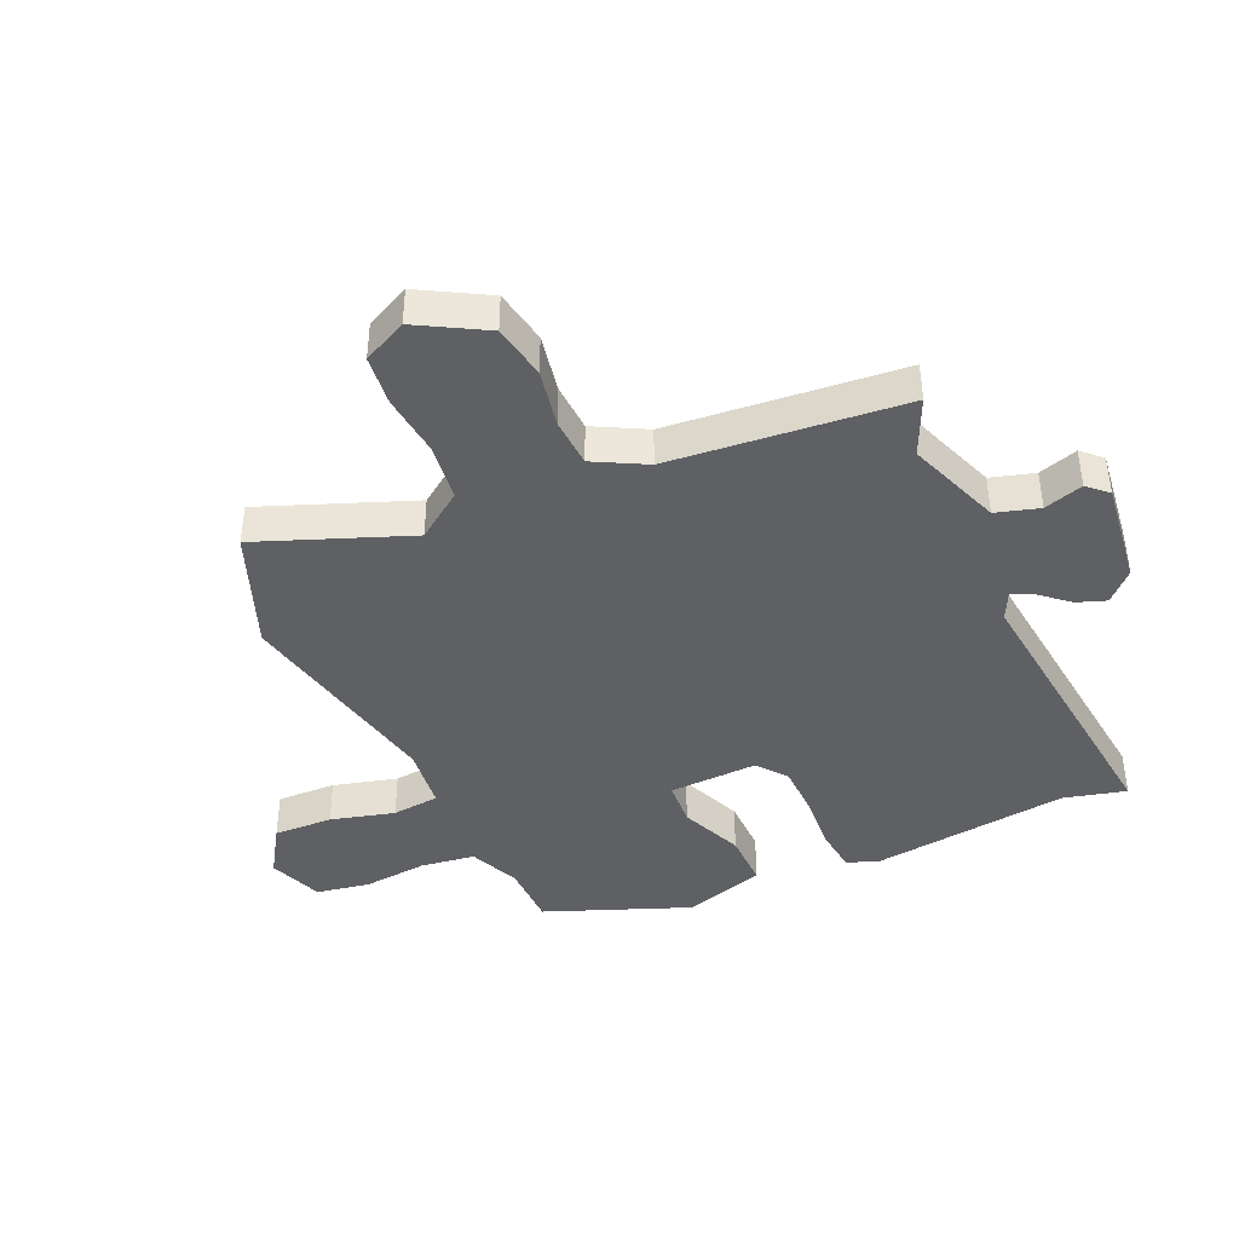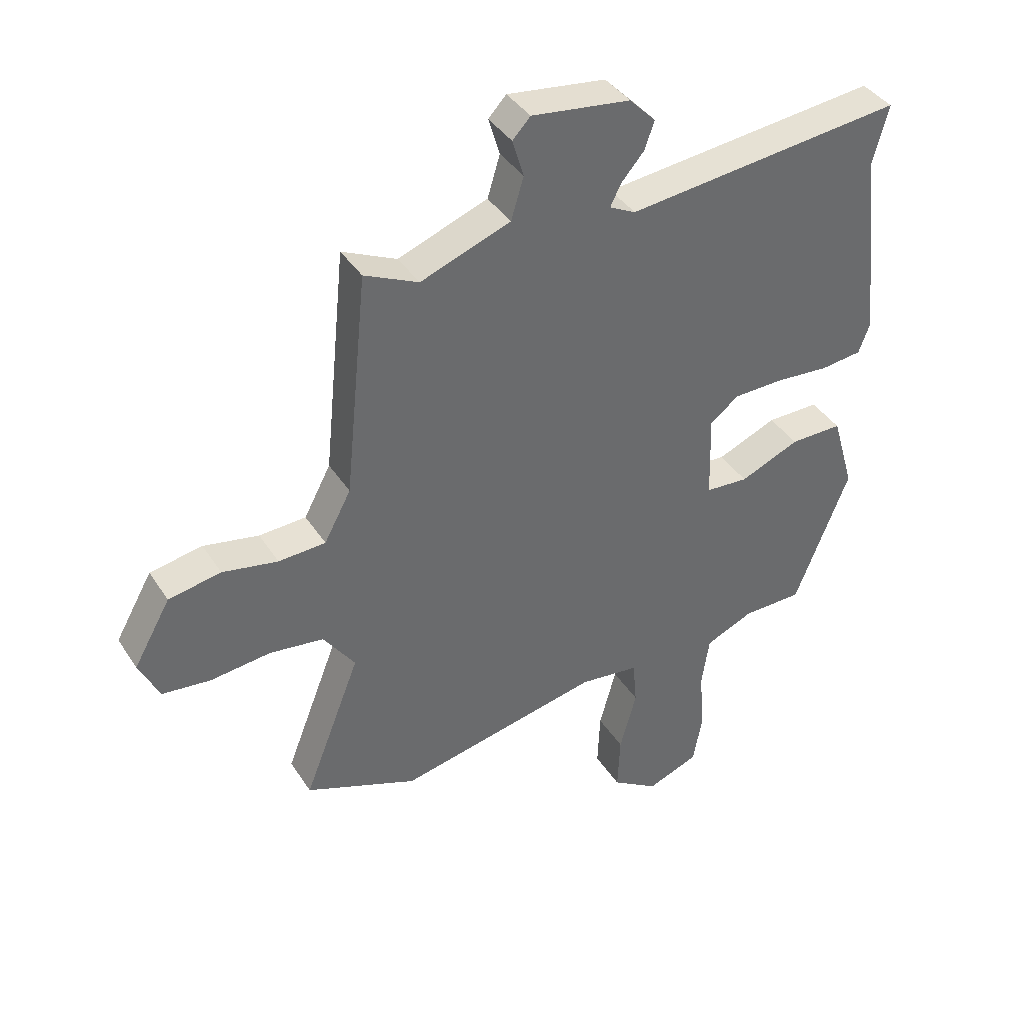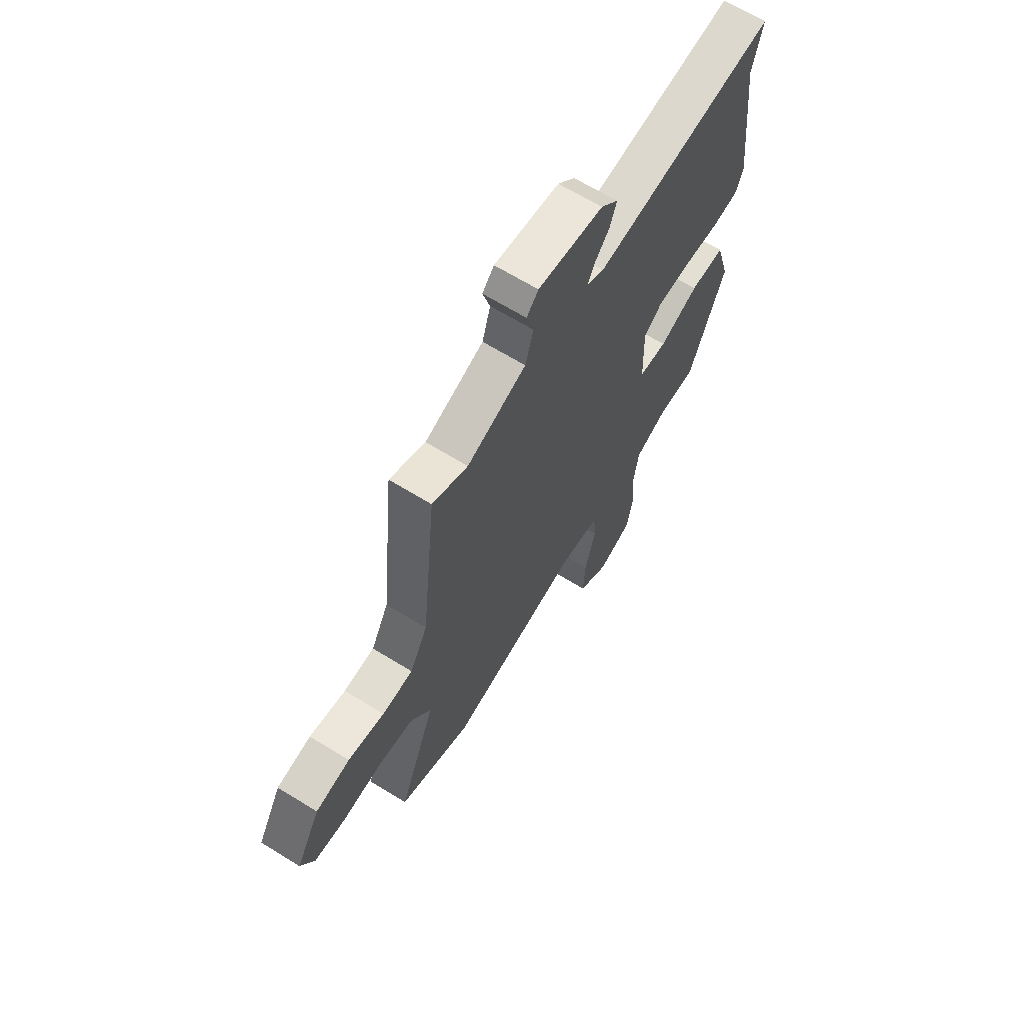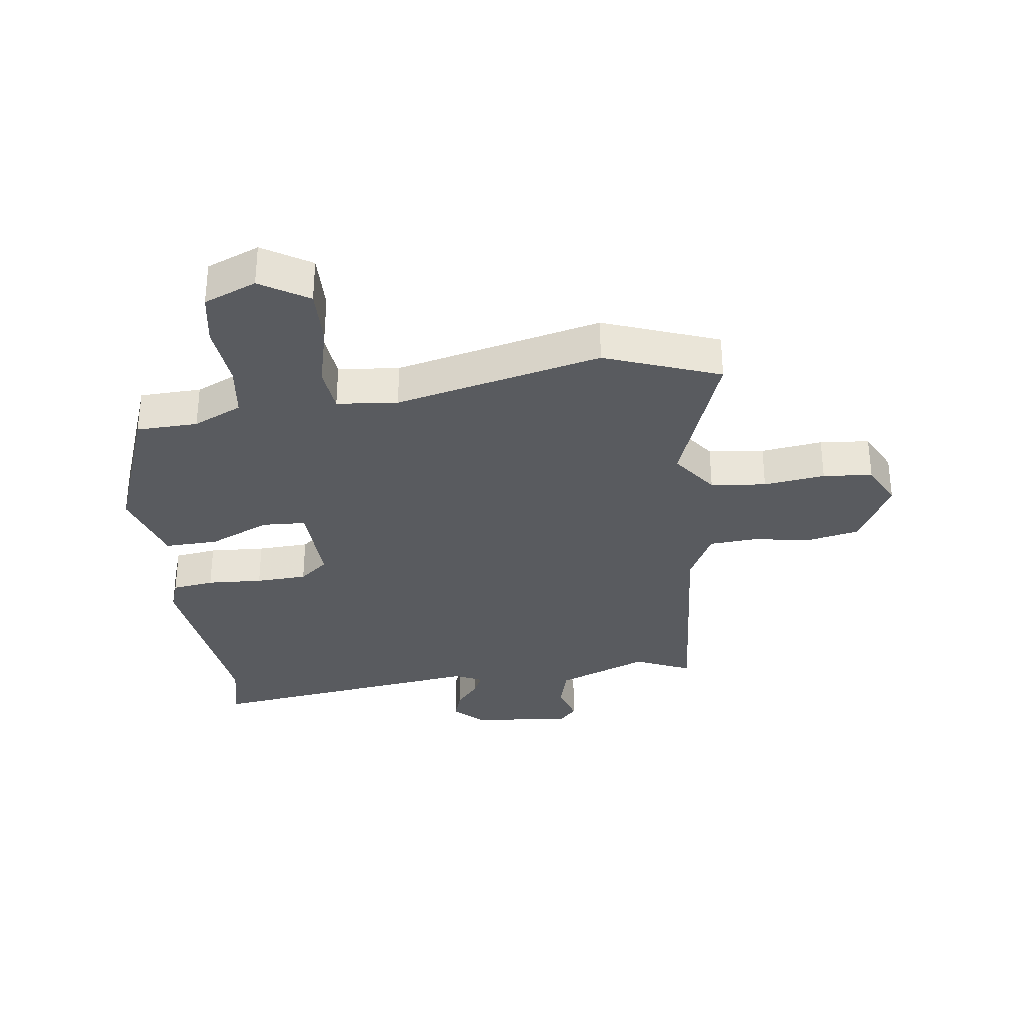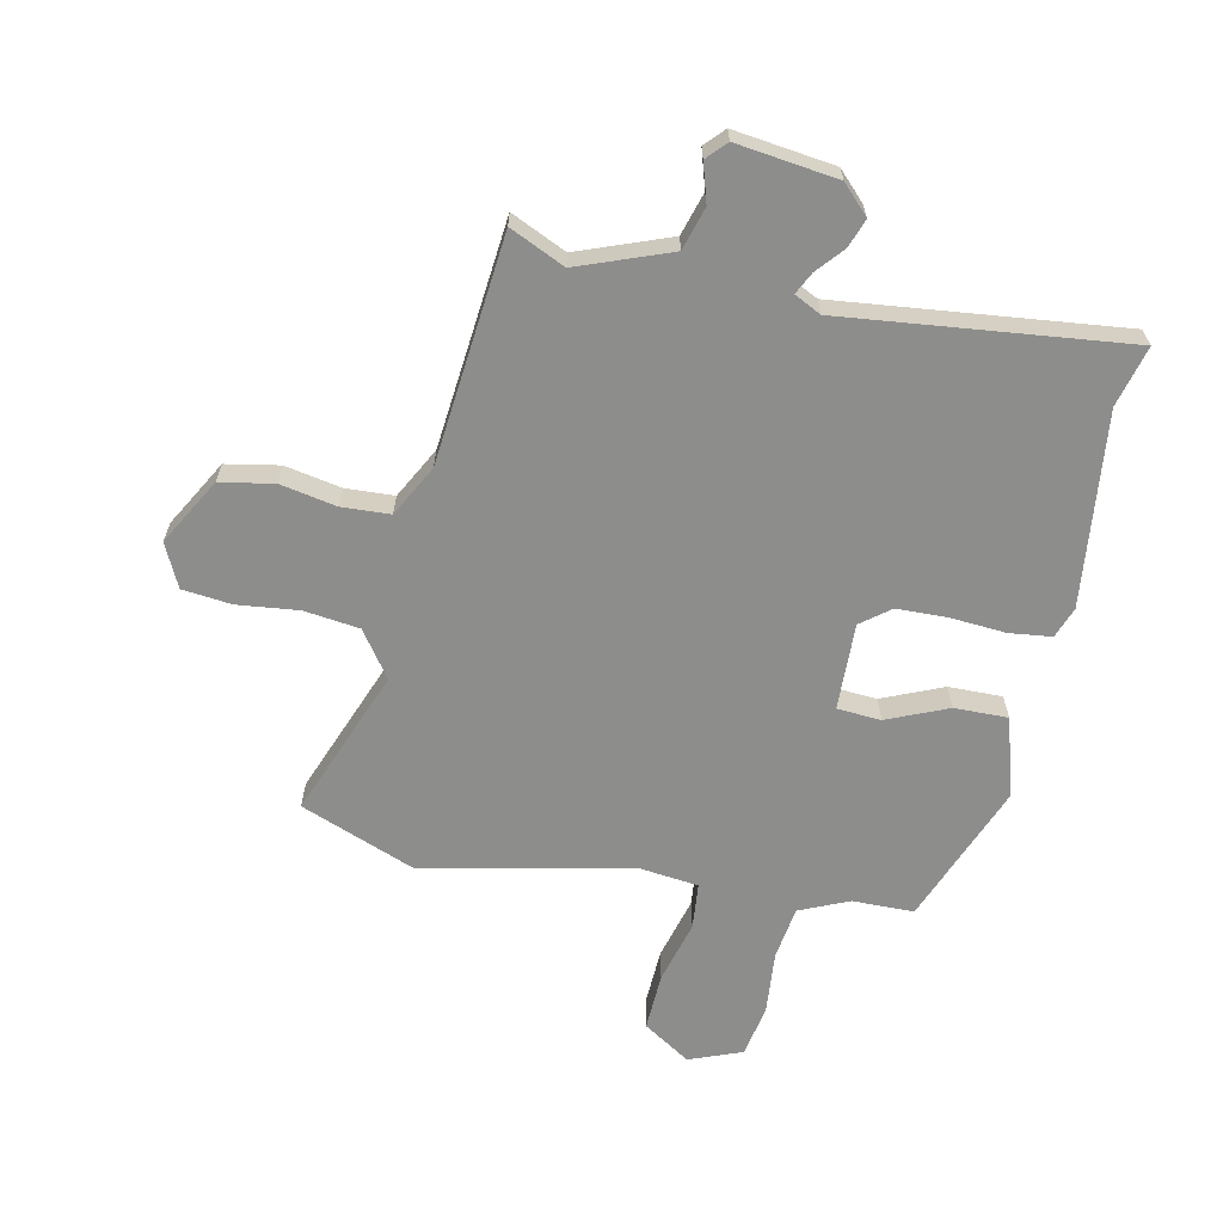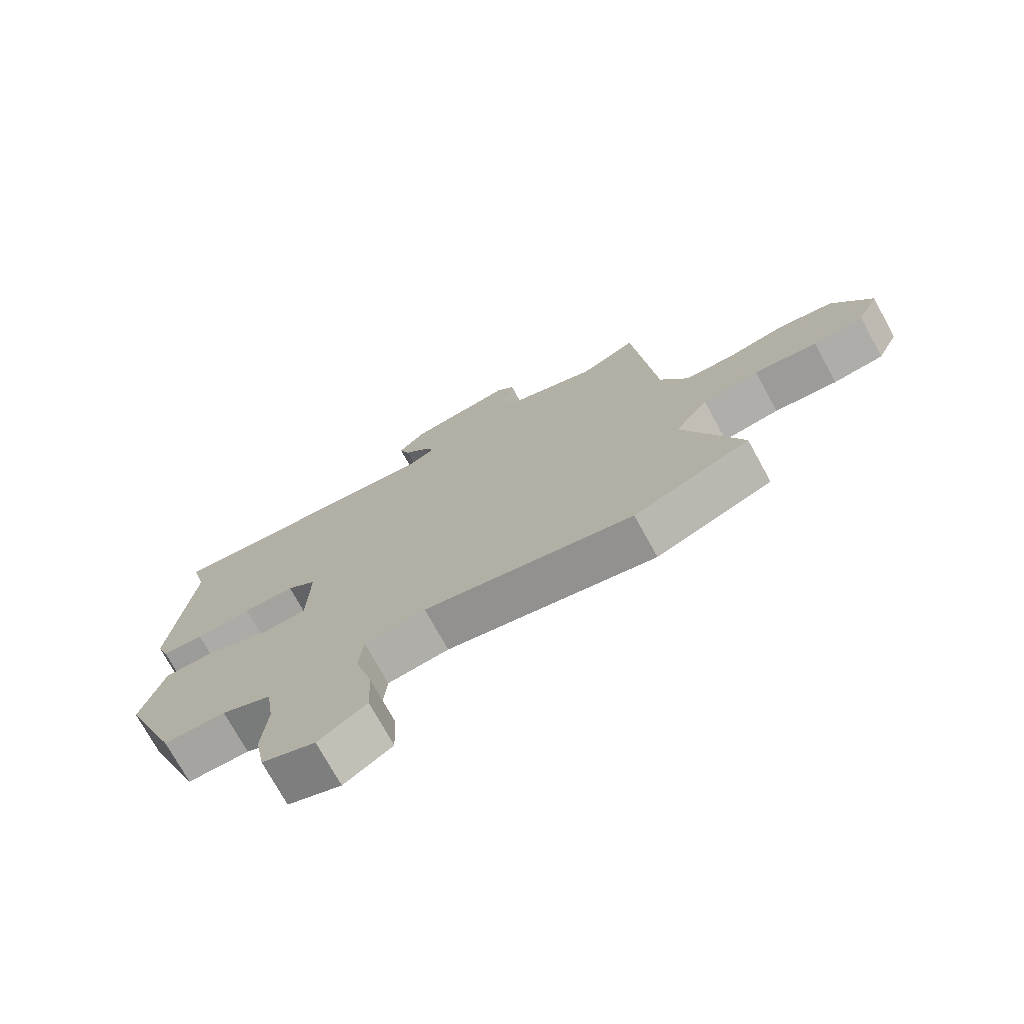
<metadata>
{"format":"obj","ext":"obj","renderer":"f3d","projection":"perspective","resolution":1024,"background":"white","views":[{"elev":-42.4,"azim":-65.6,"up":"+Y"},{"elev":39.4,"azim":-29.6,"up":"+Z"},{"elev":65.8,"azim":-58.2,"up":"+Z"},{"elev":-32.7,"azim":-171.3,"up":"+Y"},{"elev":-64.5,"azim":-11.7,"up":"+Y"},{"elev":-73.8,"azim":-151.3,"up":"+Z"}]}
</metadata>
<code>
v -0.372 0.07 -0.55
v -0.56 0.07 -0.476
v -0.465 0.07 -0.233
v -0.518 0.07 -0.158
v -0.609 0.07 -0.146
v -0.71 0.07 -0.157
v -0.791 0.07 -0.148
v -0.825 0.07 -0.077
v -0.763 0.07 0.032
v -0.675 0.07 0.048
v -0.582 0.07 0.03
v -0.503 0.07 0.034
v -0.458 0.07 0.118
v -0.42 0.07 0.494
v -0.329 0.07 0.452
v -0.178 0.07 0.508
v -0.157 0.07 0.578
v -0.176 0.07 0.641
v -0.146 0.07 0.673
v 0.02 0.07 0.651
v 0.064 0.07 0.606
v 0.047 0.07 0.559
v 0.009 0.07 0.515
v -0.009 0.07 0.479
v 0.035 0.07 0.457
v 0.502 0.07 0.507
v 0.476 0.07 0.407
v 0.512 0.07 0.089
v 0.493 0.07 0.038
v 0.424 0.07 0.03
v 0.333 0.07 0.037
v 0.249 0.07 0.035
v 0.201 0.07 -0.002
v 0.205 0.07 -0.145
v 0.277 0.07 -0.15
v 0.377 0.07 -0.108
v 0.465 0.07 -0.107
v 0.503 0.07 -0.237
v 0.411 0.07 -0.469
v 0.31 0.07 -0.47
v 0.229 0.07 -0.505
v 0.216 0.07 -0.592
v 0.225 0.07 -0.696
v 0.209 0.07 -0.782
v 0.122 0.07 -0.815
v 0.044 0.07 -0.765
v 0.048 0.07 -0.67
v 0.076 0.07 -0.567
v 0.069 0.07 -0.491
v -0.031 0.07 -0.479
v -0.372 0 -0.55
v -0.56 0 -0.476
v -0.465 0 -0.233
v -0.518 0 -0.158
v -0.609 0 -0.146
v -0.71 0 -0.157
v -0.791 0 -0.148
v -0.825 0 -0.077
v -0.763 0 0.032
v -0.675 0 0.048
v -0.582 0 0.03
v -0.503 0 0.034
v -0.458 0 0.118
v -0.42 0 0.494
v -0.329 0 0.452
v -0.178 0 0.508
v -0.157 0 0.578
v -0.176 0 0.641
v -0.146 0 0.673
v 0.02 0 0.651
v 0.064 0 0.606
v 0.047 0 0.559
v 0.009 0 0.515
v -0.009 0 0.479
v 0.035 0 0.457
v 0.502 0 0.507
v 0.476 0 0.407
v 0.512 0 0.089
v 0.493 0 0.038
v 0.424 0 0.03
v 0.333 0 0.037
v 0.249 0 0.035
v 0.201 0 -0.002
v 0.205 0 -0.145
v 0.277 0 -0.15
v 0.377 0 -0.108
v 0.465 0 -0.107
v 0.503 0 -0.237
v 0.411 0 -0.469
v 0.31 0 -0.47
v 0.229 0 -0.505
v 0.216 0 -0.592
v 0.225 0 -0.696
v 0.209 0 -0.782
v 0.122 0 -0.815
v 0.044 0 -0.765
v 0.048 0 -0.67
v 0.076 0 -0.567
v 0.069 0 -0.491
v -0.031 0 -0.479
f 45 46 47 48
f 45 48 49
f 42 43 44 45
f 41 42 45 49
f 40 41 49 50
f 38 39 40
f 35 36 37 38
f 34 35 38 40
f 28 29 30 31
f 27 28 31 32
f 25 26 27 32
f 24 25 32 33
f 20 21 22 23
f 20 23 24
f 17 18 19 20
f 16 17 20 24
f 15 16 24 33
f 13 14 15 33
f 8 9 10 11
f 8 11 12
f 5 6 7 8
f 4 5 8 12
f 3 4 12 13
f 50 1 2 3
f 34 40 50 3
f 3 13 33 34
f 98 97 96 95
f 99 98 95
f 95 94 93 92
f 99 95 92 91
f 100 99 91 90
f 90 89 88
f 88 87 86 85
f 90 88 85 84
f 81 80 79 78
f 82 81 78 77
f 82 77 76 75
f 83 82 75 74
f 73 72 71 70
f 74 73 70
f 70 69 68 67
f 74 70 67 66
f 83 74 66 65
f 83 65 64 63
f 61 60 59 58
f 62 61 58
f 58 57 56 55
f 62 58 55 54
f 63 62 54 53
f 53 52 51 100
f 53 100 90 84
f 84 83 63 53
f 1 51 52 2
f 2 52 53 3
f 3 53 54 4
f 4 54 55 5
f 5 55 56 6
f 6 56 57 7
f 7 57 58 8
f 8 58 59 9
f 9 59 60 10
f 10 60 61 11
f 11 61 62 12
f 12 62 63 13
f 13 63 64 14
f 14 64 65 15
f 15 65 66 16
f 16 66 67 17
f 17 67 68 18
f 18 68 69 19
f 19 69 70 20
f 20 70 71 21
f 21 71 72 22
f 22 72 73 23
f 23 73 74 24
f 24 74 75 25
f 25 75 76 26
f 26 76 77 27
f 27 77 78 28
f 28 78 79 29
f 29 79 80 30
f 30 80 81 31
f 31 81 82 32
f 32 82 83 33
f 33 83 84 34
f 34 84 85 35
f 35 85 86 36
f 36 86 87 37
f 37 87 88 38
f 38 88 89 39
f 39 89 90 40
f 40 90 91 41
f 41 91 92 42
f 42 92 93 43
f 43 93 94 44
f 44 94 95 45
f 45 95 96 46
f 46 96 97 47
f 47 97 98 48
f 48 98 99 49
f 49 99 100 50
f 50 100 51 1

</code>
